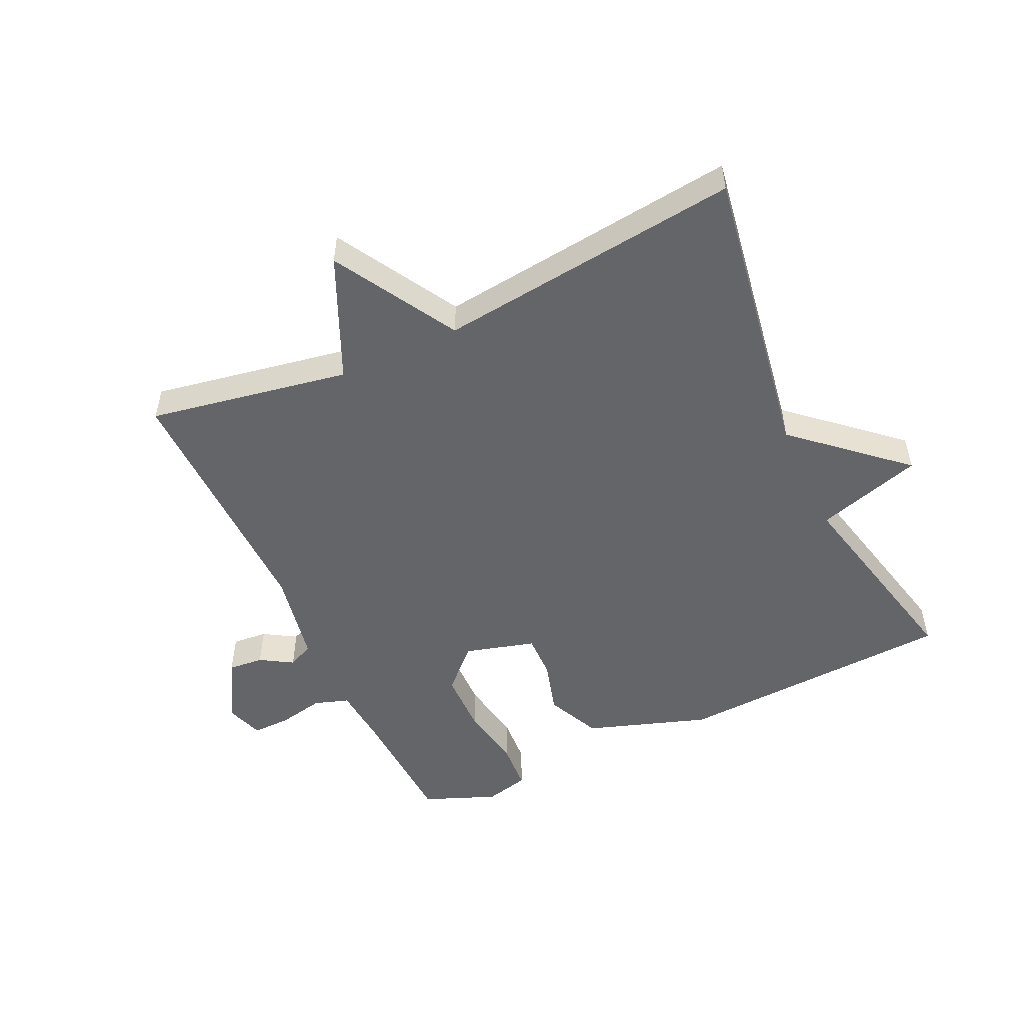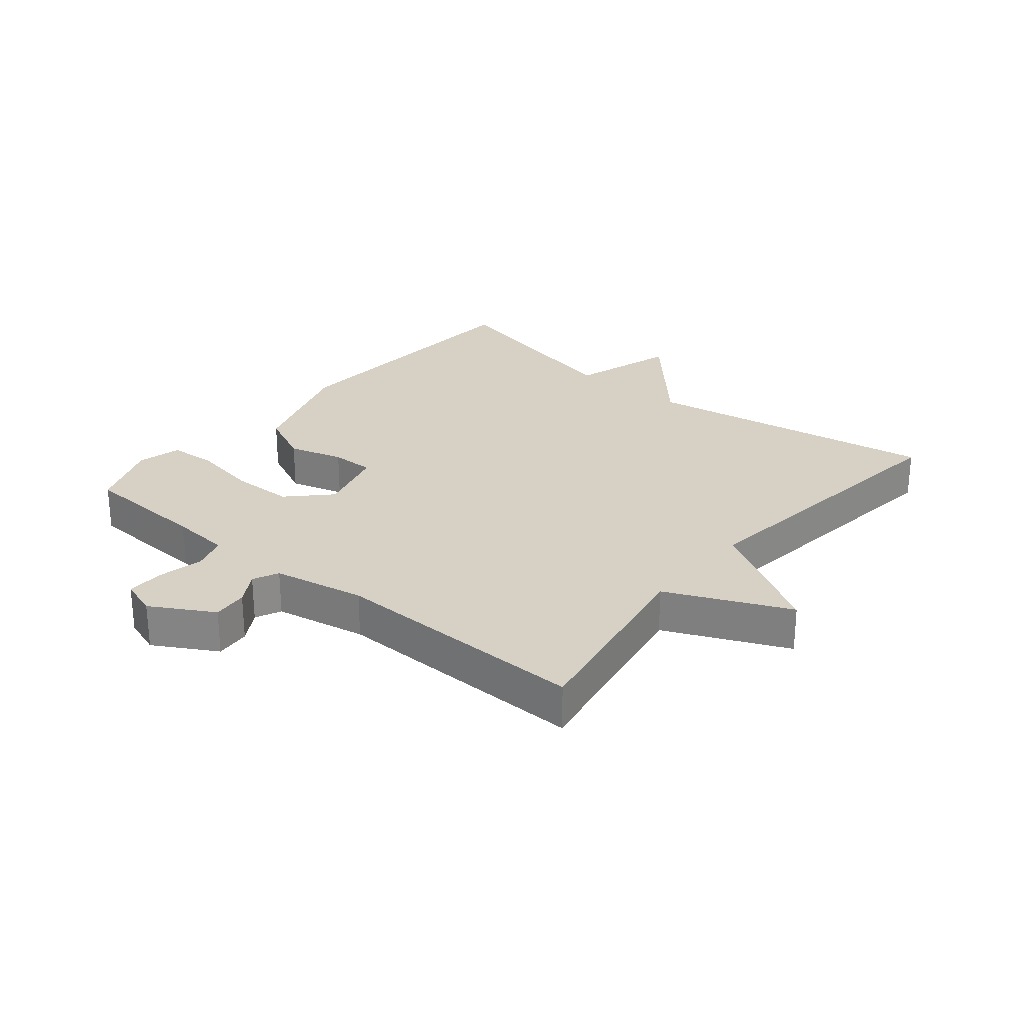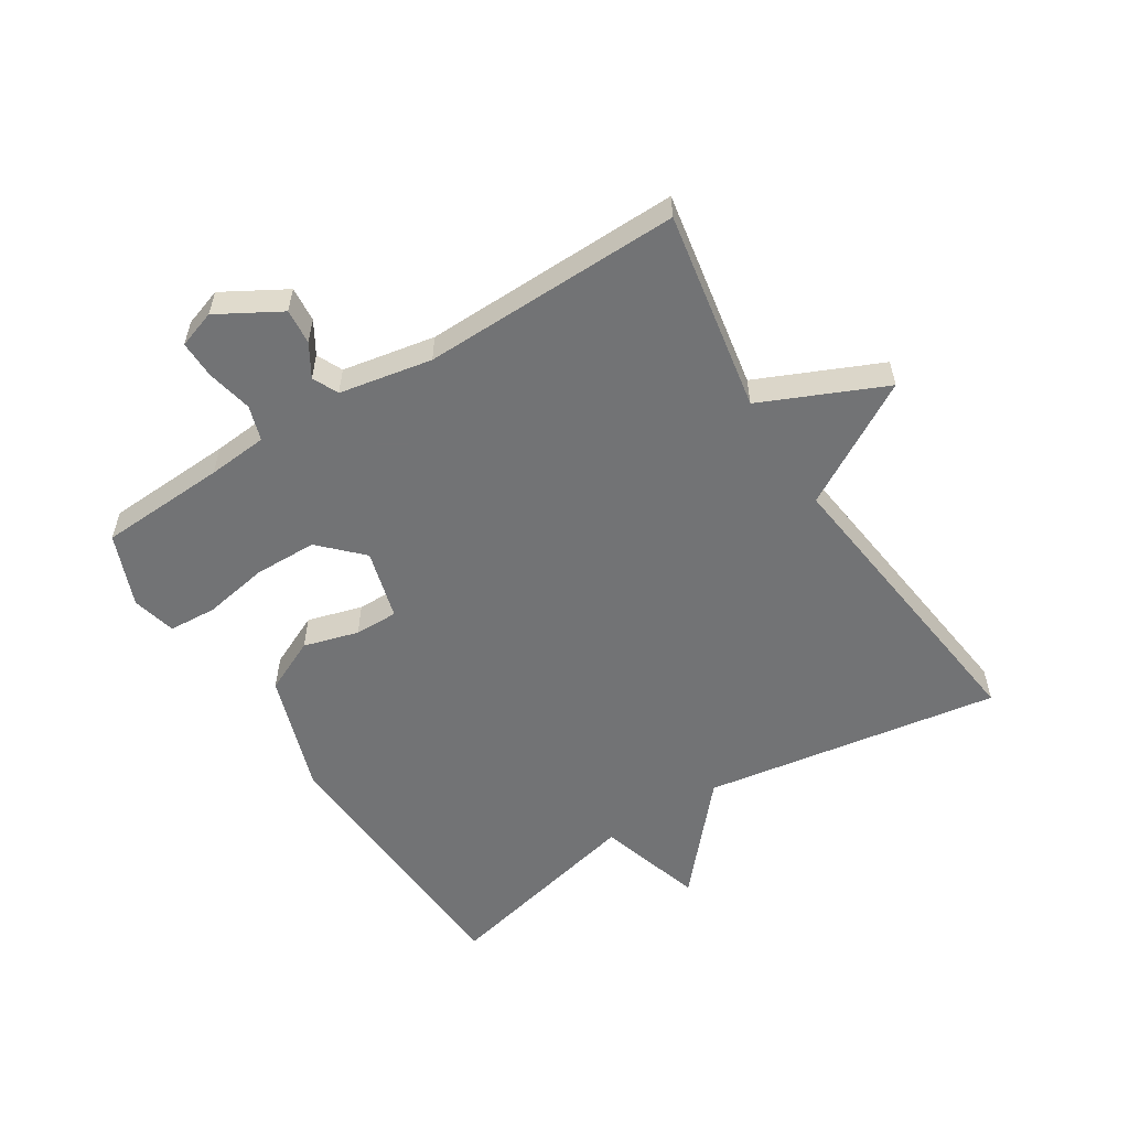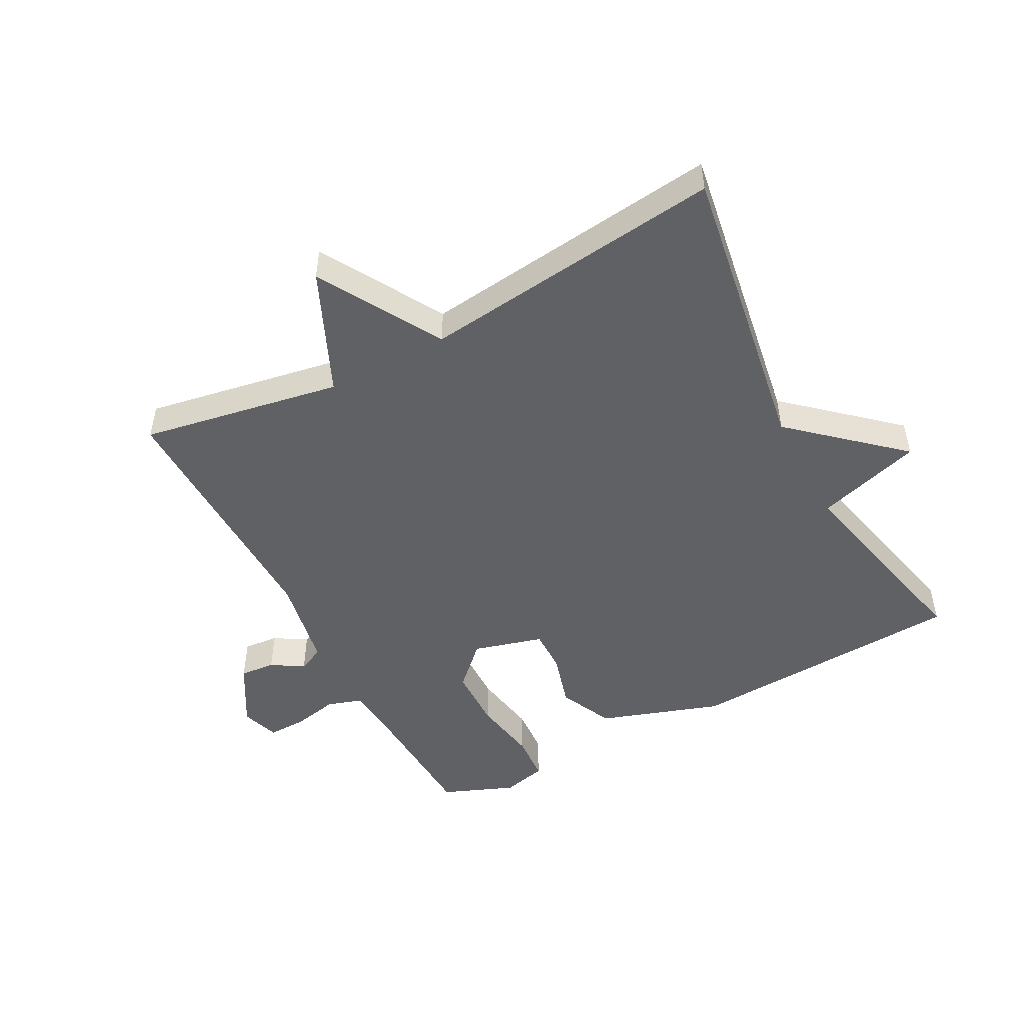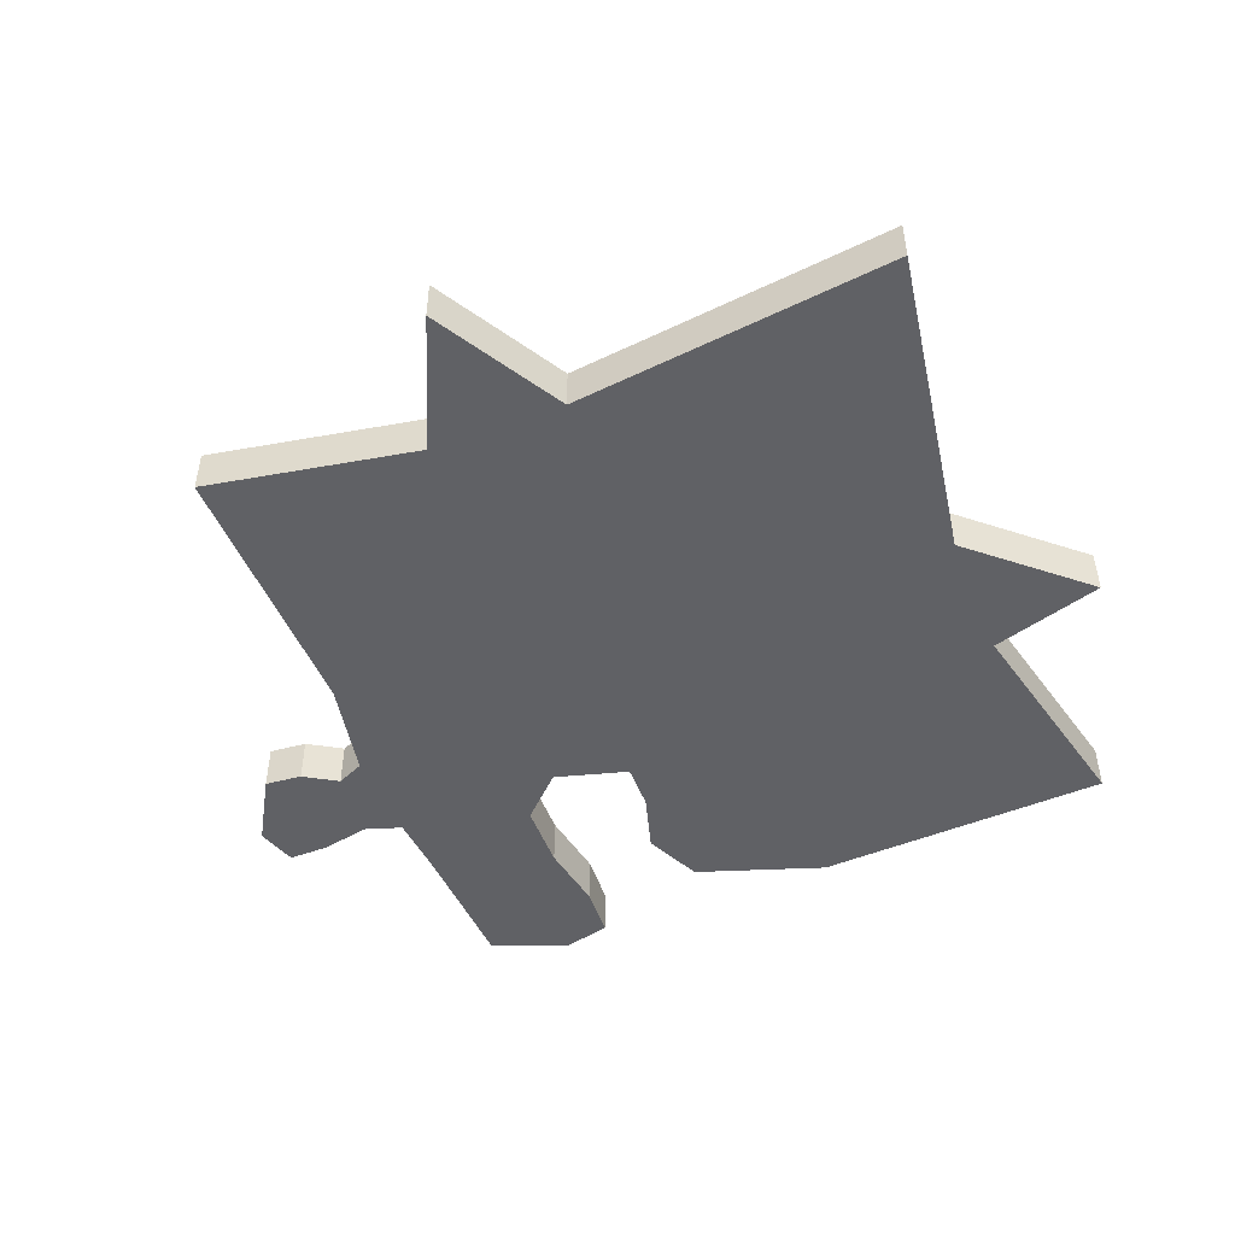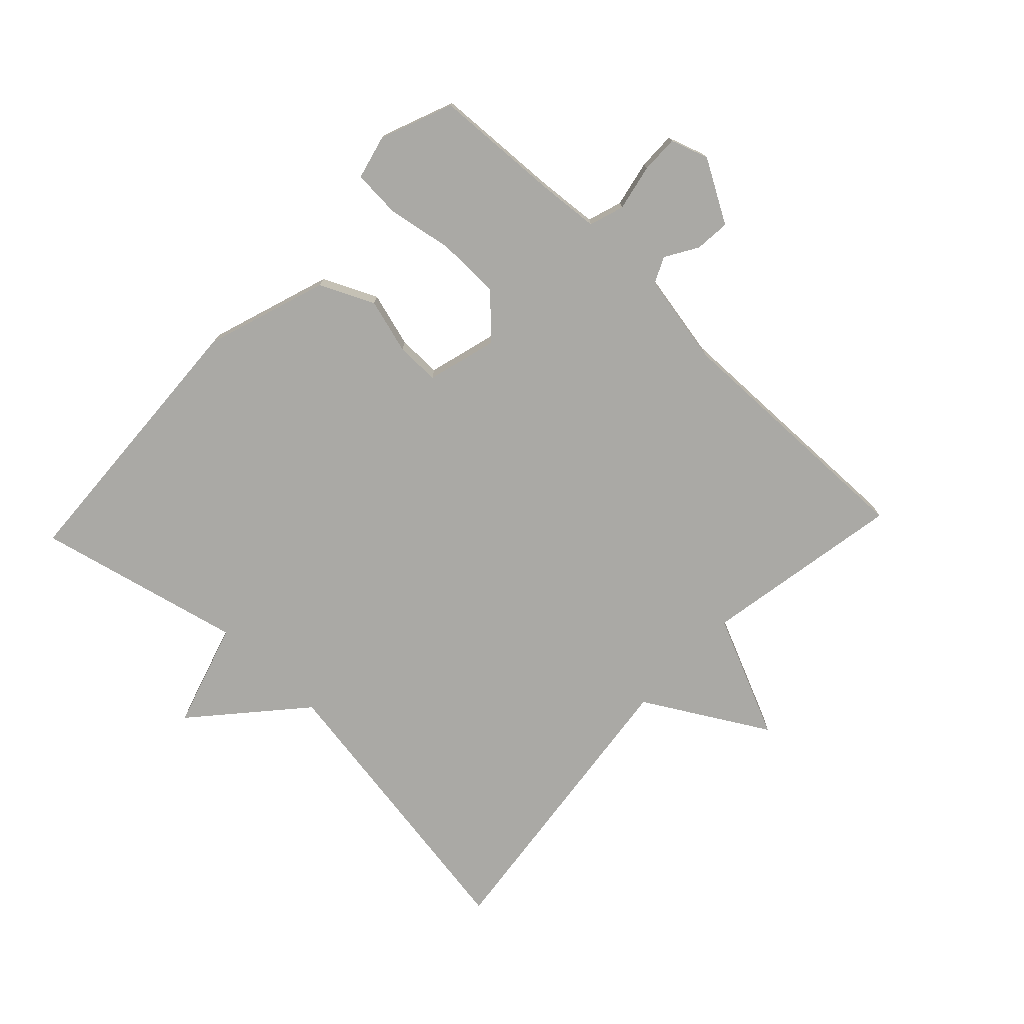
<metadata>
{"format":"obj","ext":"obj","renderer":"f3d","projection":"perspective","resolution":1024,"background":"white","views":[{"elev":-51.5,"azim":25.0,"up":"+Y"},{"elev":27.0,"azim":-50.3,"up":"+Y"},{"elev":-55.9,"azim":-57.6,"up":"+Y"},{"elev":-49.3,"azim":28.0,"up":"+Y"},{"elev":-48.8,"azim":21.5,"up":"+Y"},{"elev":-75.3,"azim":-133.4,"up":"+Y"}]}
</metadata>
<code>
v -0.5 0.07 0.5
v -0.182 0.07 0.443
v -0.095 0.07 0.638
v 0.018 0.07 0.443
v 0.5 0.07 0.5
v 0.424 0.07 0.028
v 0.592 0.07 -0.121
v 0.424 0.07 -0.172
v 0.5 0.07 -0.5
v 0.056 0.07 -0.524
v -0.137 0.07 -0.459
v -0.177 0.07 -0.373
v -0.152 0.07 -0.286
v -0.151 0.07 -0.217
v -0.262 0.07 -0.186
v -0.326 0.07 -0.249
v -0.328 0.07 -0.349
v -0.31 0.07 -0.453
v -0.315 0.07 -0.529
v -0.385 0.07 -0.546
v -0.5 0.07 -0.5
v -0.51 0.07 -0.297
v -0.518 0.07 -0.202
v -0.573 0.07 -0.184
v -0.646 0.07 -0.199
v -0.706 0.07 -0.2
v -0.726 0.07 -0.14
v -0.669 0.07 -0.041
v -0.613 0.07 -0.046
v -0.562 0.07 -0.077
v -0.521 0.07 -0.058
v -0.493 0.07 0.089
v -0.5 0 0.5
v -0.182 0 0.443
v -0.095 0 0.638
v 0.018 0 0.443
v 0.5 0 0.5
v 0.424 0 0.028
v 0.592 0 -0.121
v 0.424 0 -0.172
v 0.5 0 -0.5
v 0.056 0 -0.524
v -0.137 0 -0.459
v -0.177 0 -0.373
v -0.152 0 -0.286
v -0.151 0 -0.217
v -0.262 0 -0.186
v -0.326 0 -0.249
v -0.328 0 -0.349
v -0.31 0 -0.453
v -0.315 0 -0.529
v -0.385 0 -0.546
v -0.5 0 -0.5
v -0.51 0 -0.297
v -0.518 0 -0.202
v -0.573 0 -0.184
v -0.646 0 -0.199
v -0.706 0 -0.2
v -0.726 0 -0.14
v -0.669 0 -0.041
v -0.613 0 -0.046
v -0.562 0 -0.077
v -0.521 0 -0.058
v -0.493 0 0.089
f 28 29 30
f 27 28 30
f 26 27 30
f 25 26 30
f 24 25 30
f 23 24 30 31
f 22 23 31 32
f 21 22 32
f 20 21 32
f 19 20 32
f 18 19 32
f 17 18 32
f 11 12 13
f 10 11 13
f 9 10 13
f 8 9 13
f 8 13 14
f 7 8 14
f 6 7 14
f 6 14 15
f 5 6 15
f 4 5 15
f 4 15 16
f 3 4 16
f 2 3 16
f 16 17 32 1
f 1 2 16
f 62 61 60
f 62 60 59
f 62 59 58
f 62 58 57
f 62 57 56
f 63 62 56 55
f 64 63 55 54
f 64 54 53
f 64 53 52
f 64 52 51
f 64 51 50
f 64 50 49
f 45 44 43
f 45 43 42
f 45 42 41
f 45 41 40
f 46 45 40
f 46 40 39
f 46 39 38
f 47 46 38
f 47 38 37
f 47 37 36
f 48 47 36
f 48 36 35
f 48 35 34
f 33 64 49 48
f 48 34 33
f 1 33 34 2
f 2 34 35 3
f 3 35 36 4
f 4 36 37 5
f 5 37 38 6
f 6 38 39 7
f 7 39 40 8
f 8 40 41 9
f 9 41 42 10
f 10 42 43 11
f 11 43 44 12
f 12 44 45 13
f 13 45 46 14
f 14 46 47 15
f 15 47 48 16
f 16 48 49 17
f 17 49 50 18
f 18 50 51 19
f 19 51 52 20
f 20 52 53 21
f 21 53 54 22
f 22 54 55 23
f 23 55 56 24
f 24 56 57 25
f 25 57 58 26
f 26 58 59 27
f 27 59 60 28
f 28 60 61 29
f 29 61 62 30
f 30 62 63 31
f 31 63 64 32
f 32 64 33 1

</code>
